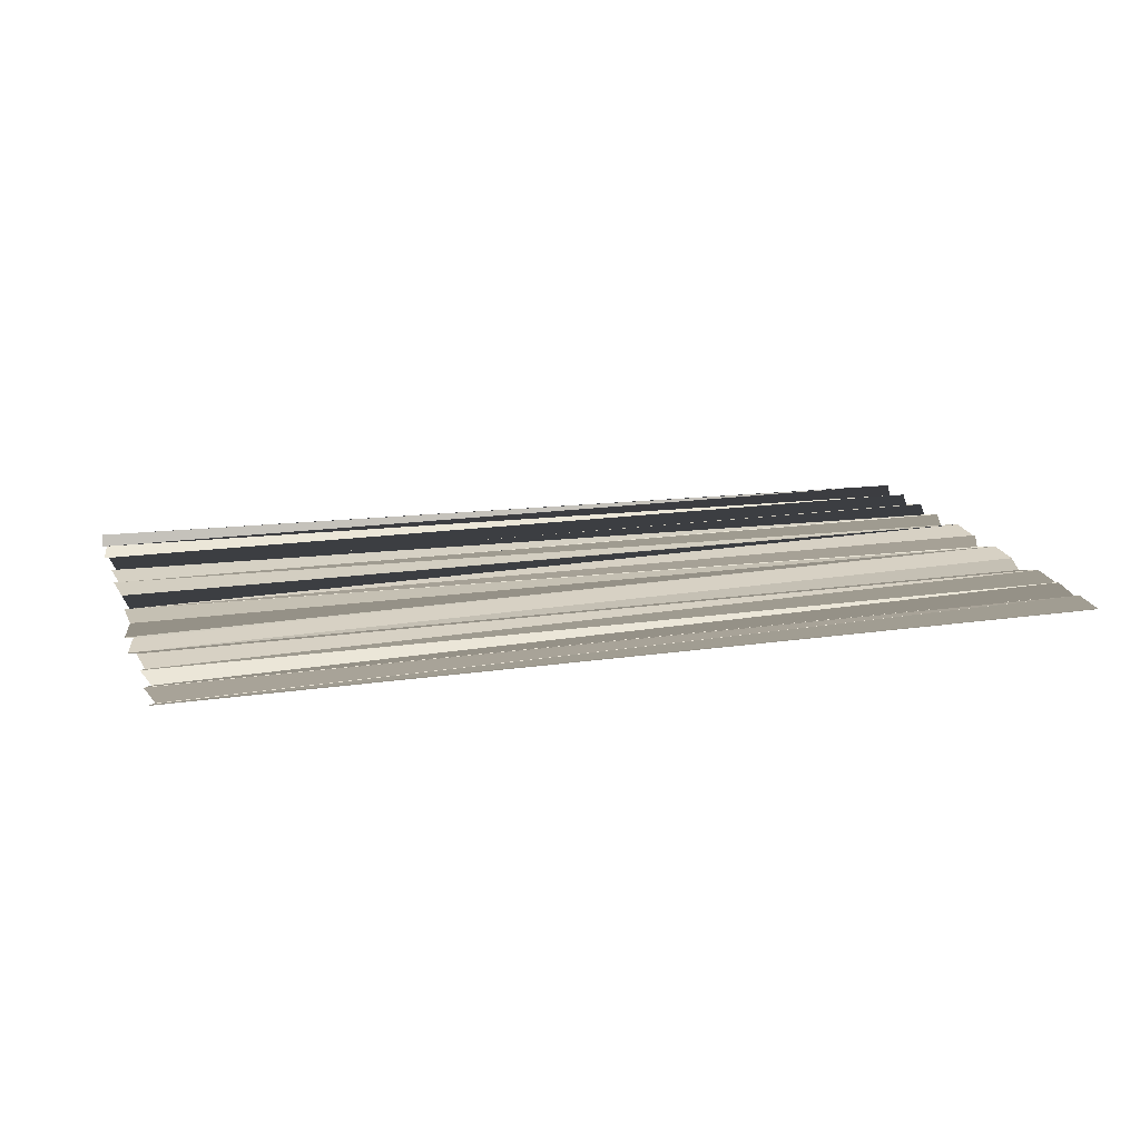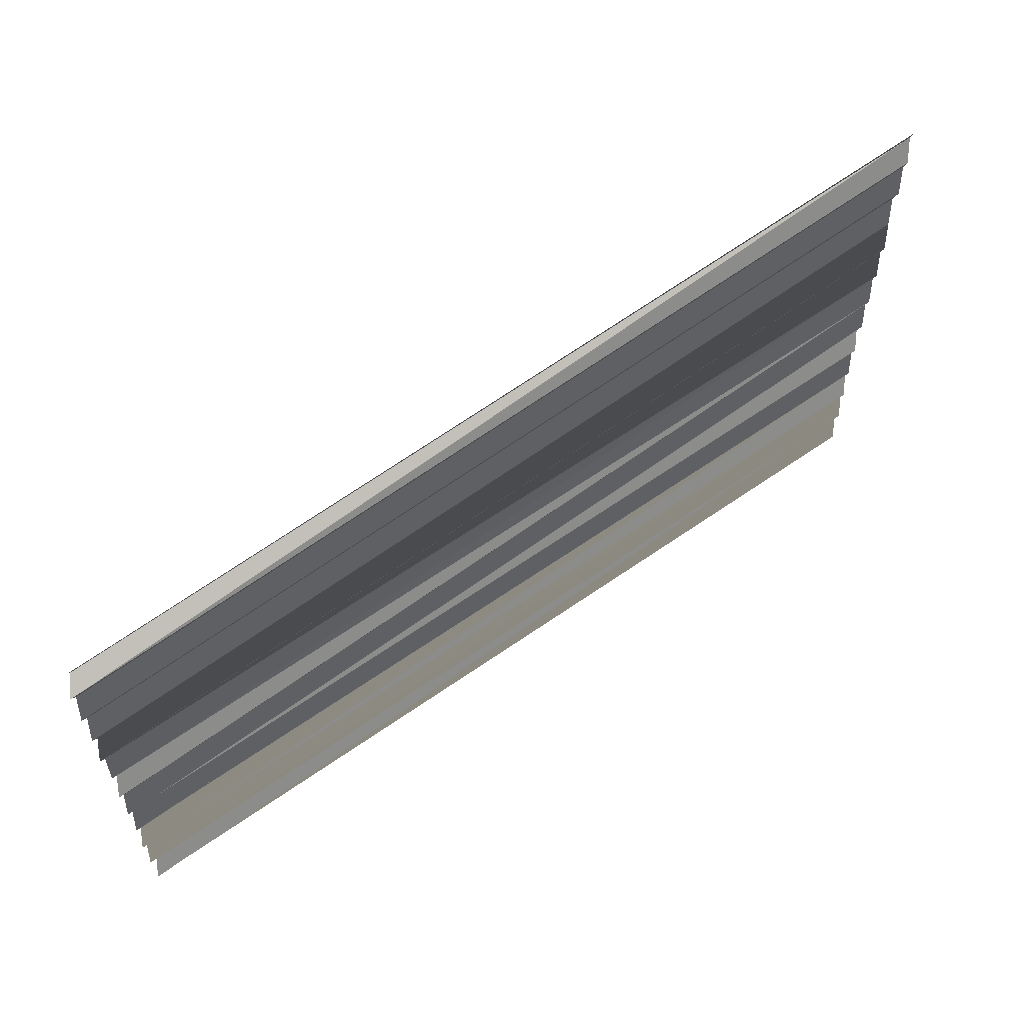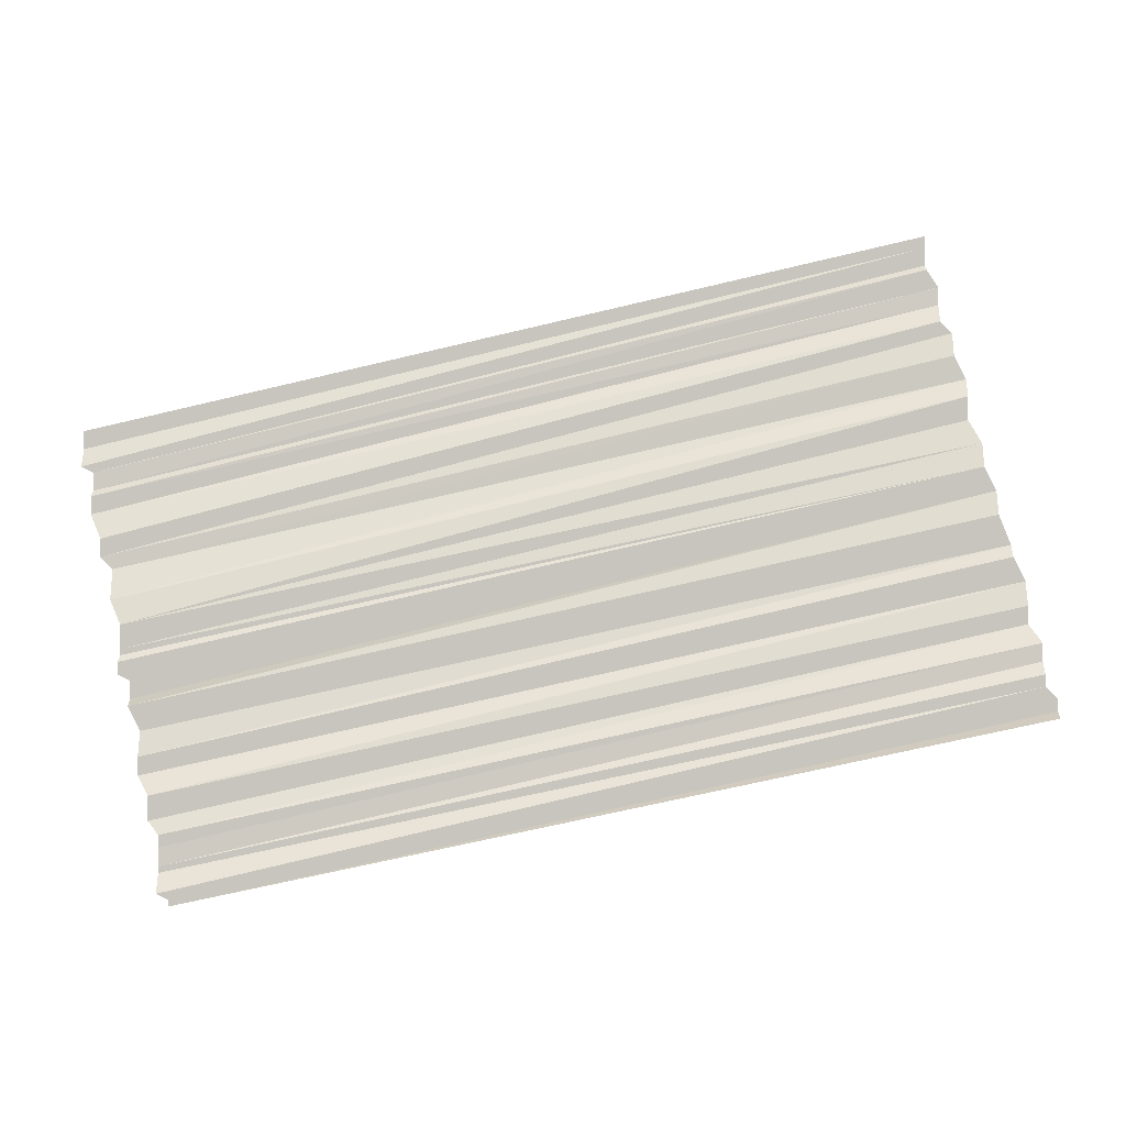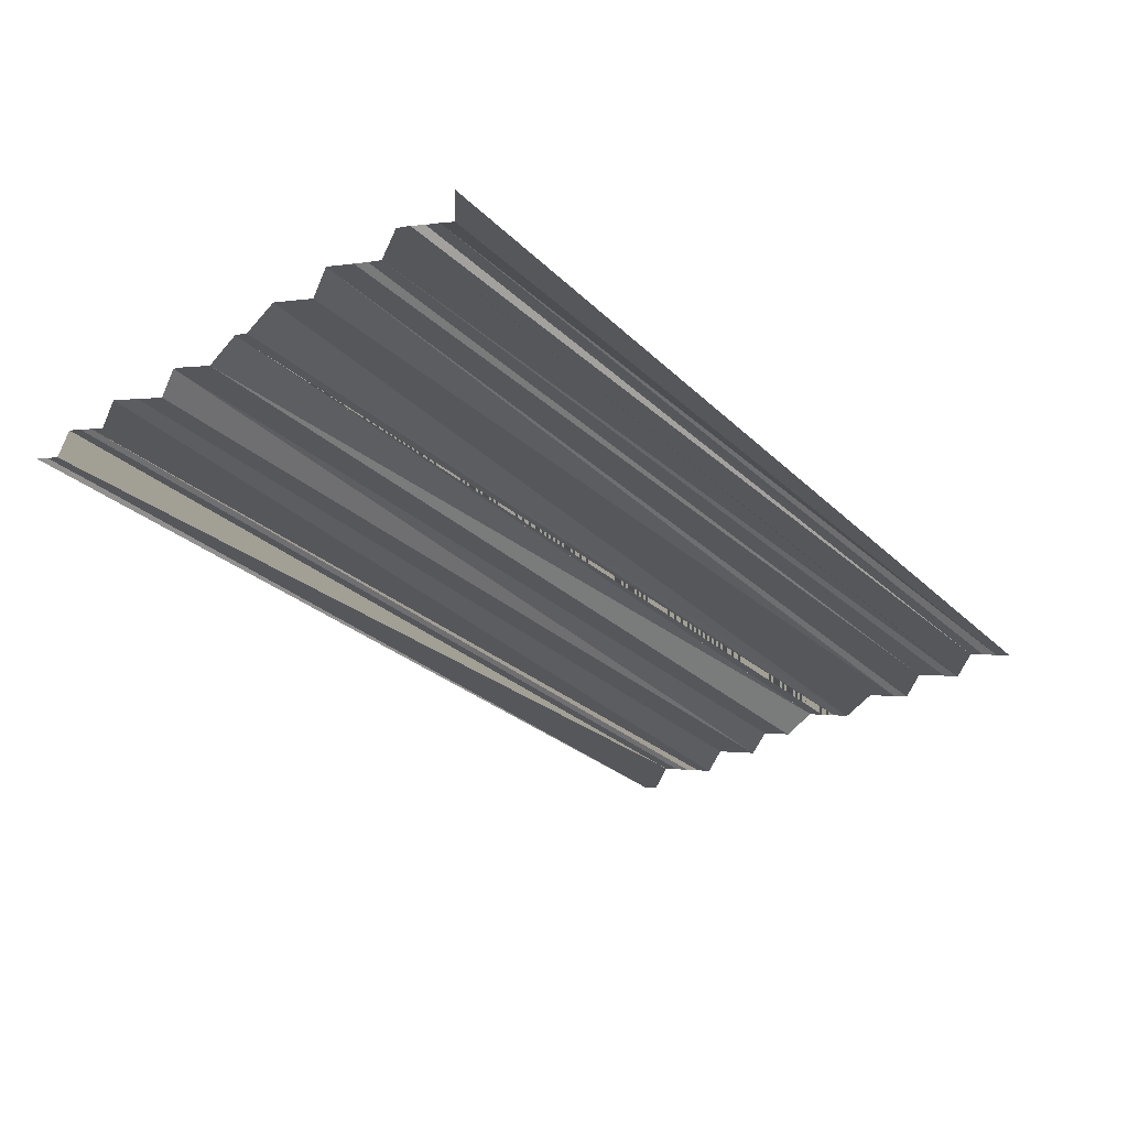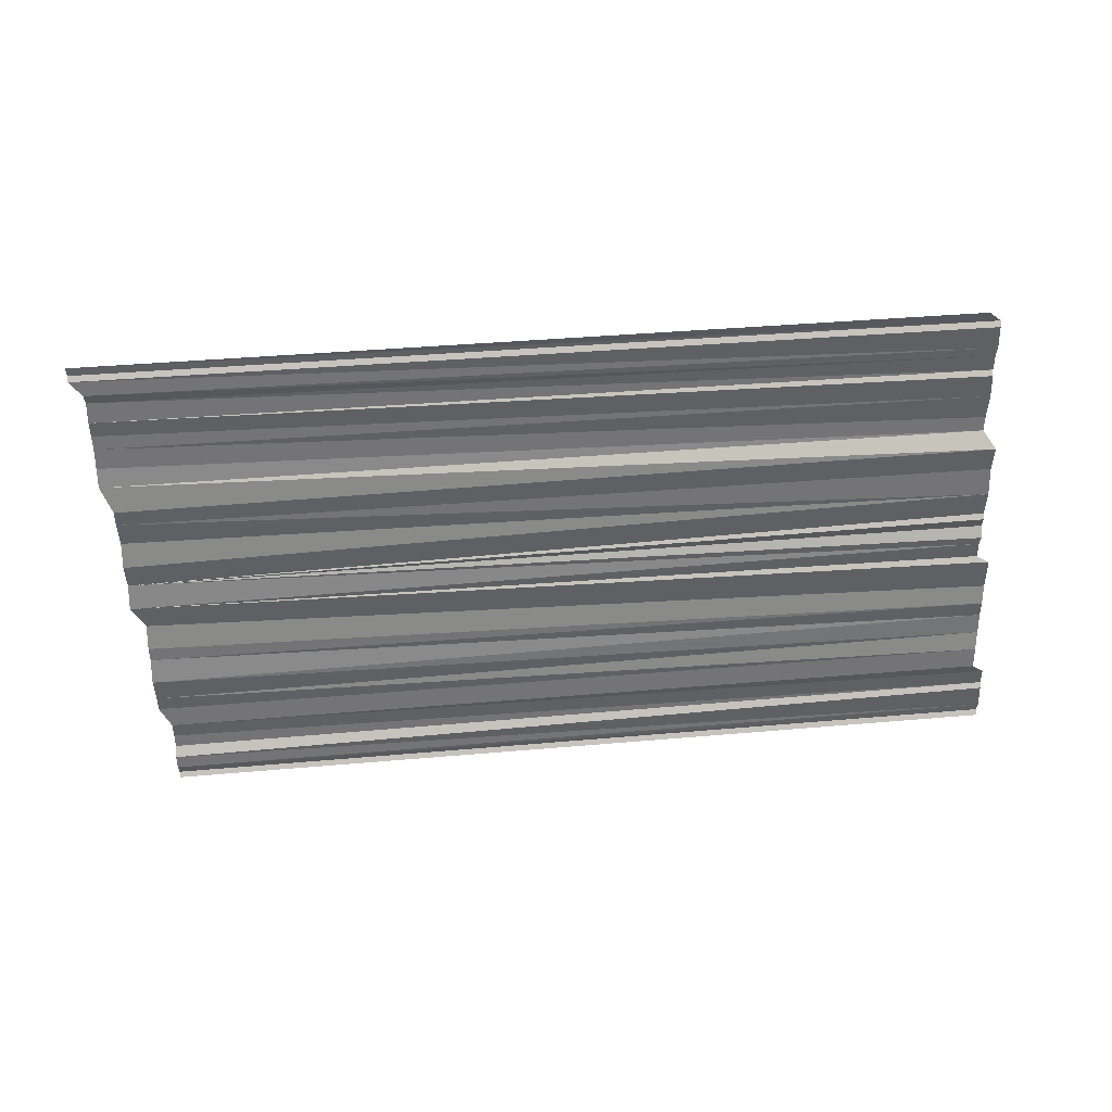
<metadata>
{"format":"obj","ext":"obj","renderer":"f3d","projection":"perspective","resolution":1024,"background":"white","views":[{"elev":17.0,"azim":163.2,"up":"+Y"},{"elev":62.1,"azim":-36.0,"up":"+Z"},{"elev":75.5,"azim":-12.9,"up":"+Y"},{"elev":-33.3,"azim":130.2,"up":"+Y"},{"elev":-54.0,"azim":-175.0,"up":"+Y"}]}
</metadata>
<code>
o 4935
v 2235 1888 12.88
v 2235 1888 12.88
v 2235 1888 12.88
v 2235 1888 12.88
v 2235 1888 12.88
v 2235 1888 12.88
v 2235 1888 12.88
v 2235 1888 12.88
v 2235 1888 12.88
v 2235 1888 12.88
v 2235 1888 12.88
v 2235 1888 12.88
v 2235 1888 12.88
v 2235 1888 12.88
v 2235 1888 12.88
v 2235 1888 12.88
v 2235 1888 12.88
v 2235 1888 12.88
v 2235 1888 12.88
v 2235 1888 12.88
v 2235 1888 12.88
v 2235 1888 12.88
v 2235 1888 12.88
v 2235 1888 12.88
v 2235 1888 12.88
v 2235 1888 12.88
v 2235 1888 12.88
v 2235 1888 12.88
v 2235 1888 12.88
v 2235 1888 12.88
v 2235 1888 12.88
v 2235 1888 12.88
v 2235 1888 12.88
v 2235 1888 12.88
v 2235 1888 12.88
v 2235 1888 12.88
v 2235 1888 12.88
v 2235 1888 12.88
v 2235 1888 12.88
v 2235 1888 12.88
v 2235 1888 12.88
v 2235 1888 12.88
v 2235 1888 12.88
v 2235 1888 12.88
v 2235 1888 12.88
v 2235 1888 12.88
v 2235 1888 12.88
v 2235 1888 12.88
v 2235 1888 12.88
v 2235 1888 12.88
v 2235 1888 12.88
v 2235 1888 12.88
v 2235 1888 12.88
v 2235 1888 12.88
v 2235 1888 12.88
v 2235 1888 12.88
v 2235 1888 12.88
v 2235 1888 12.88
v 2235 1888 12.88
v 2235 1888 12.88
v 2235 1888 12.88
f 1 2 3
f 3 2 4
f 3 4 5
f 5 4 6
f 5 6 7
f 7 6 8
f 7 8 9
f 9 8 10
f 9 10 11
f 11 10 12
f 11 12 13
f 13 12 14
f 13 14 15
f 15 14 16
f 15 16 17
f 17 16 18
f 17 18 19
f 19 18 20
f 19 20 21
f 21 20 22
f 21 22 23
f 23 22 24
f 23 24 25
f 25 24 26
f 25 26 27
f 26 28 27
f 27 28 29
f 27 29 30
f 29 31 30
f 31 32 30
f 32 33 30
f 33 34 30
f 34 35 30
f 34 36 35
f 36 37 35
f 36 38 37
f 39 38 36
f 39 40 38
f 41 40 39
f 41 42 40
f 43 42 41
f 43 44 42
f 45 44 43
f 45 46 44
f 47 46 45
f 47 48 46
f 49 48 47
f 49 50 48
f 51 50 49
f 51 52 50
f 53 52 51
f 53 54 52
f 55 54 53
f 55 56 54
f 57 56 55
f 57 58 56
f 59 58 57
f 59 60 58
f 61 60 59

</code>
